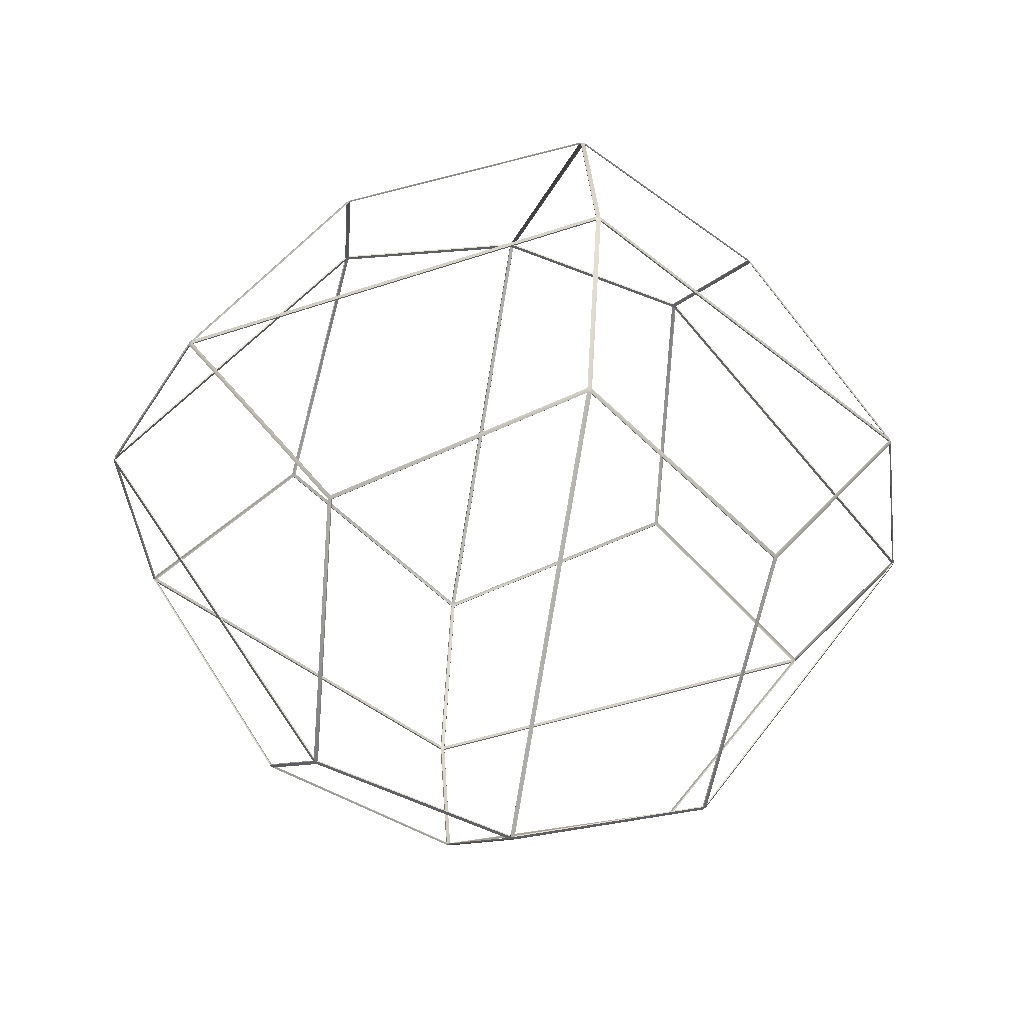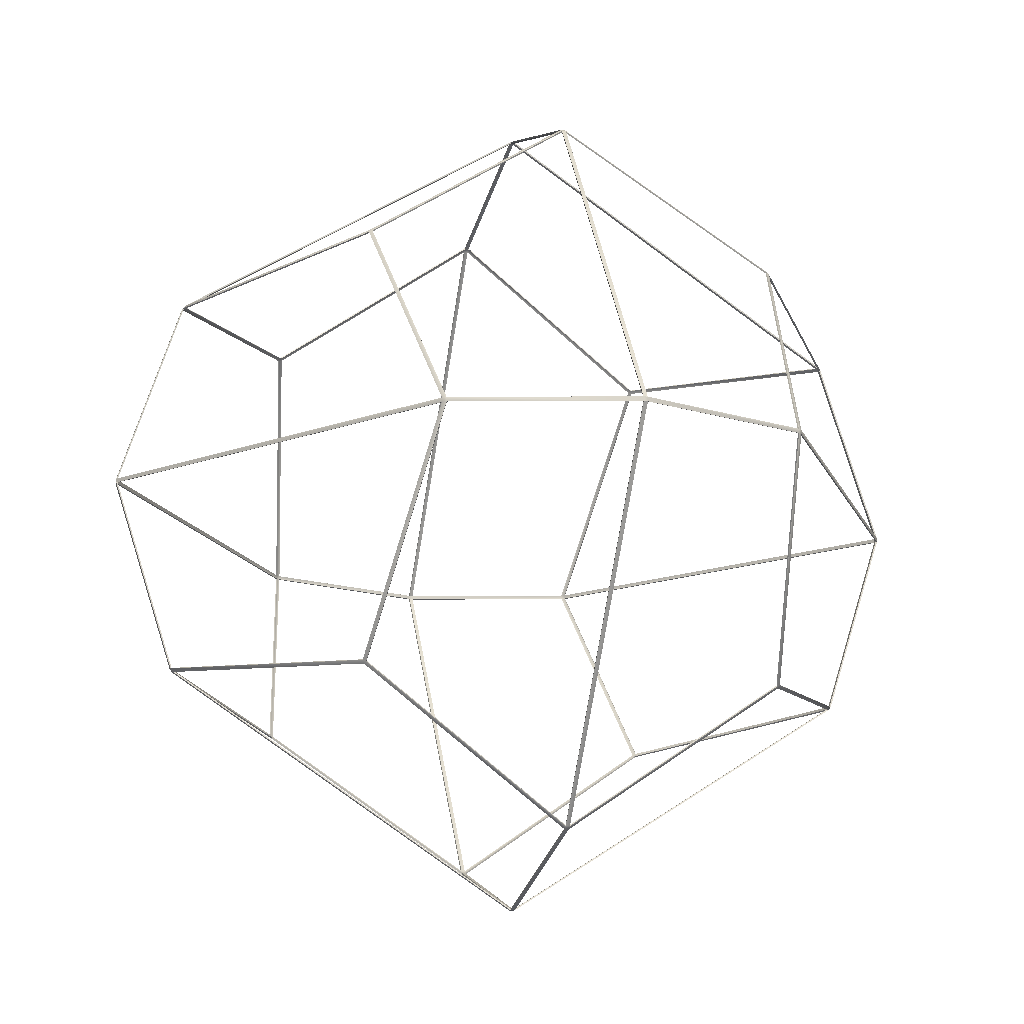
<metadata>
{"format":"obj","ext":"obj","renderer":"f3d","projection":"perspective","resolution":1024,"background":"white","views":[{"elev":-42.3,"azim":-101.2,"up":"+Z"},{"elev":-14.9,"azim":-106.9,"up":"+Y"}]}
</metadata>
<code>
g default
v -0.7657 -0.7893 0.7618
v -0.771 -0.7783 0.7673
v -0.7765 -0.7837 0.7563
v 0.006645 -0.6908 1.3
v -0.006598 -0.6908 1.3
v -0.006817 -0.7022 1.291
v 0.006817 -0.7022 1.291
v -0.006693 0.006693 1.524
v -0.006693 -0.006693 1.524
v 0.006693 -0.006693 1.524
v 0.006693 0.006693 1.524
v -1.328 0.006645 0.6298
v -1.328 -0.006597 0.6298
v -1.319 -0.006834 0.6416
v -1.319 0.006834 0.6416
v -0.771 0.7783 0.7673
v -0.7656 0.7893 0.7618
v -0.7765 0.7837 0.7563
v 0.006598 0.6908 1.3
v 0.006817 0.7022 1.291
v -0.006865 0.7023 1.291
v -0.006598 0.6908 1.3
v -0.006693 1.524 -0.006693
v -0.006693 1.524 0.006693
v 0.006693 1.524 0.006693
v 0.006693 1.524 -0.006693
v -0.667 1.302 0.006874
v -0.6553 1.312 0.006648
v -0.6553 1.312 -0.006603
v -0.667 1.302 -0.006874
v -1.319 0.006834 -0.6416
v -1.319 -0.006883 -0.6416
v -1.328 -0.006645 -0.6298
v -1.328 0.006645 -0.6298
v 0.006693 0.006693 -1.524
v 0.006693 -0.006693 -1.524
v -0.006693 -0.006693 -1.524
v -0.006693 0.006693 -1.524
v -0.006865 -0.7023 -1.291
v -0.006645 -0.6908 -1.3
v 0.006598 -0.6908 -1.3
v 0.006865 -0.7023 -1.291
v -0.7765 -0.7837 -0.7563
v -0.771 -0.7783 -0.7673
v -0.7657 -0.7893 -0.7618
v -0.6553 -1.312 -0.006648
v -0.6553 -1.312 0.006603
v -0.6669 -1.302 0.006828
v -0.6669 -1.302 -0.006828
v 0.006693 -1.524 -0.006693
v 0.006693 -1.524 0.006693
v -0.006693 -1.524 0.006693
v -0.006693 -1.524 -0.006693
v 0.7656 -0.7893 0.7618
v 0.7765 -0.7837 0.7563
v 0.771 -0.7783 0.7673
v 0.6669 -1.302 -0.006828
v 0.667 -1.302 0.006874
v 0.6553 -1.312 0.006648
v 0.6553 -1.312 -0.006648
v 1.524 0.006693 0.006693
v 1.524 -0.006693 0.006693
v 1.524 -0.006693 -0.006693
v 1.524 0.006693 -0.006693
v 1.319 0.006834 0.6416
v 1.319 -0.006883 0.6416
v 1.328 -0.006645 0.6298
v 1.328 0.006645 0.6298
v -1.524 0.006693 -0.006693
v -1.524 -0.006693 -0.006693
v -1.524 -0.006693 0.006693
v -1.524 0.006693 0.006693
v 0.667 1.302 -0.006874
v 0.6553 1.312 -0.006648
v 0.6553 1.312 0.006603
v 0.667 1.302 0.006874
v 0.7765 0.7837 0.7563
v 0.7657 0.7893 0.7618
v 0.771 0.7783 0.7673
v 1.328 0.006645 -0.6298
v 1.328 -0.006597 -0.6298
v 1.319 -0.006834 -0.6416
v 1.319 0.006834 -0.6416
v 0.7657 -0.7893 -0.7618
v 0.771 -0.7783 -0.7673
v 0.7765 -0.7837 -0.7563
v -0.006598 0.6908 -1.3
v -0.006817 0.7022 -1.291
v 0.006865 0.7023 -1.291
v 0.006598 0.6908 -1.3
v 0.771 0.7783 -0.7673
v 0.7656 0.7893 -0.7618
v 0.7765 0.7837 -0.7563
v -0.7765 0.7837 -0.7563
v -0.7657 0.7893 -0.7618
v -0.771 0.7783 -0.7673
v -0.7684 -0.7924 0.7647
v -0.7797 -0.7866 0.759
v -0.6707 -1.306 0.007902
v -0.6578 -1.316 0.007661
v -0.774 -0.781 0.7704
v -0.007952 -0.706 1.294
v -0.007691 -0.6933 1.305
v -1.322 -0.007927 0.6453
v -1.333 -0.007672 0.6322
v 0.007746 -0.6932 1.305
v 0.007961 -0.706 1.294
v 0.7683 -0.7924 0.7647
v 0.774 -0.781 0.7704
v 0.008216 -0.007483 1.529
v -0.008217 -0.007494 1.529
v -0.007494 -1.529 0.008156
v 0.007489 -1.529 0.008156
v -0.008217 0.007488 1.529
v 0.008218 0.007488 1.529
v 0.007686 0.6933 1.305
v -0.007694 0.6933 1.305
v -1.322 0.007937 0.6453
v 1.322 -0.007983 0.6454
v 1.322 0.00793 0.6453
v -1.333 0.007726 0.6322
v -0.774 0.781 0.7704
v -0.7797 0.7866 0.7589
v -1.529 0.008196 0.007453
v -1.529 -0.008196 0.007464
v -0.7683 0.7924 0.7647
v -0.00801 0.7061 1.294
v -0.6577 1.316 0.007707
v -0.6707 1.306 0.007959
v 0.007957 0.706 1.294
v 0.774 0.781 0.7704
v 0.7684 0.7924 0.7647
v 0.007494 1.529 0.008156
v -0.007484 1.529 0.008155
v -0.007494 1.529 -0.008156
v 0.007484 1.529 -0.008155
v 0.00801 0.7061 -1.294
v -0.007957 0.706 -1.294
v -0.6578 1.316 -0.007656
v 0.6578 1.316 0.007656
v 0.6577 1.316 -0.007707
v -0.6707 1.306 -0.00795
v -1.529 0.008196 -0.007459
v -0.7684 0.7924 -0.7647
v -0.7797 0.7866 -0.7589
v -1.322 0.00793 -0.6453
v -1.333 0.007719 -0.6322
v -0.774 0.781 -0.7704
v -1.322 -0.007983 -0.6454
v -0.008218 0.007488 -1.529
v -0.008216 -0.007483 -1.529
v -1.333 -0.007727 -0.6322
v -0.774 -0.781 -0.7704
v -0.7797 -0.7866 -0.759
v -1.529 -0.008196 -0.007459
v 0.008217 0.007488 -1.529
v -0.007686 0.6933 -1.305
v 0.007694 0.6933 -1.305
v 0.008217 -0.007494 -1.529
v 1.322 0.007937 -0.6453
v 1.322 -0.007927 -0.6453
v 0.007686 -0.6933 -1.305
v -0.007741 -0.6932 -1.305
v -0.008013 -0.7061 -1.294
v 0.008003 -0.7061 -1.294
v 0.007489 -1.529 -0.008156
v -0.007484 -1.529 -0.008156
v -0.7684 -0.7924 -0.7647
v 0.774 -0.781 -0.7704
v 0.7684 -0.7924 -0.7647
v -0.6577 -1.316 -0.007712
v -0.6707 -1.306 -0.007911
v 0.6577 -1.316 -0.007705
v 0.6577 -1.316 0.007712
v 0.7797 -0.7866 0.759
v 0.6707 -1.306 0.007956
v 1.333 -0.007727 0.6322
v 0.6707 -1.306 -0.007904
v 0.7797 -0.7866 -0.759
v 1.529 -0.008197 -0.007464
v 1.529 -0.008196 0.007459
v 1.529 0.008196 0.007459
v 1.529 0.008196 -0.007453
v 0.6707 1.306 -0.007959
v 0.6707 1.306 0.00795
v 1.333 0.007719 0.6322
v 1.333 -0.007672 -0.6322
v 1.333 0.007726 -0.6322
v 0.7797 0.7866 0.7589
v 0.7797 0.7866 -0.7589
v 0.7683 0.7924 -0.7647
v 0.774 0.781 -0.7704
g Didodecahedron__diploid_1:pCube8
f 97 98 99 100
f 101 97 102 103
f 98 101 104 105
f 106 107 108 109
f 103 106 110 111
f 107 102 112 113
f 114 115 116 117
f 111 114 118 104
f 115 110 119 120
f 121 118 122 123
f 105 121 124 125
f 126 122 117 127
f 123 126 128 129
f 130 116 131 132
f 127 130 133 134
f 135 136 137 138
f 134 135 139 128
f 136 133 140 141
f 129 142 143 124
f 142 139 144 145
f 146 147 145 148
f 149 146 150 151
f 152 149 153 154
f 147 152 155 143
f 156 150 157 158
f 159 156 160 161
f 151 159 162 163
f 164 165 166 167
f 163 164 168 153
f 165 162 169 170
f 154 168 171 172
f 100 171 167 112
f 172 99 125 155
f 113 166 173 174
f 175 108 174 176
f 109 175 177 119
f 178 173 170 179
f 176 178 180 181
f 182 183 184 185
f 181 182 186 177
f 183 180 187 188
f 120 186 189 131
f 141 184 190 191
f 185 140 132 189
f 188 160 192 190
f 161 187 179 169
f 138 157 148 144
f 158 137 191 192
f 97 101 98
f 106 103 102 107
f 114 111 110 115
f 121 105 104 118
f 122 126 123
f 116 130 127 117
f 135 134 133 136
f 129 128 139 142
f 146 149 152 147
f 156 159 151 150
f 164 163 162 165
f 154 153 168
f 171 100 99 172
f 166 113 112 167
f 108 175 109
f 178 176 174 173
f 182 181 180 183
f 120 119 177 186
f 143 155 125 124
f 184 141 140 185
f 189 132 131
f 188 187 161 160
f 170 169 179
f 157 138 137 158
f 192 191 190
f 145 144 148
f 1 47 48 3
f 2 5 6 1
f 3 13 14 2
f 4 56 54 7
f 5 9 10 4
f 7 51 52 6
f 8 22 19 11
f 9 14 15 8
f 11 65 66 10
f 12 18 16 15
f 13 71 72 12
f 17 21 22 16
f 18 27 28 17
f 20 78 79 19
f 21 24 25 20
f 23 88 89 26
f 24 28 29 23
f 26 74 75 25
f 27 72 69 30
f 30 94 95 29
f 31 96 94 34
f 32 37 38 31
f 33 43 44 32
f 34 69 70 33
f 35 90 87 38
f 36 82 83 35
f 37 40 41 36
f 39 53 50 42
f 40 44 45 39
f 42 84 85 41
f 43 49 46 45
f 47 52 53 46
f 49 70 71 48
f 51 59 60 50
f 55 58 59 54
f 56 66 67 55
f 57 86 84 60
f 58 62 63 57
f 61 76 73 64
f 62 67 68 61
f 64 80 81 63
f 65 79 77 68
f 74 92 93 73
f 76 77 78 75
f 80 93 91 83
f 82 85 86 81
f 88 95 96 87
f 90 91 92 89
f 1 3 2
f 4 7 6 5
f 8 11 10 9
f 12 15 14 13
f 16 18 17
f 19 22 21 20
f 23 26 25 24
f 27 30 29 28
f 31 34 33 32
f 35 38 37 36
f 39 42 41 40
f 43 45 44
f 46 49 48 47
f 50 53 52 51
f 54 56 55
f 57 60 59 58
f 61 64 63 62
f 65 68 67 66
f 69 72 71 70
f 73 76 75 74
f 77 79 78
f 80 83 82 81
f 84 86 85
f 87 90 89 88
f 91 93 92
f 94 96 95
f 3 48 99 98
f 47 1 97 100
f 1 6 102 97
f 5 2 101 103
f 2 14 104 101
f 13 3 98 105
f 7 54 108 107
f 56 4 106 109
f 4 10 110 106
f 9 5 103 111
f 6 52 112 102
f 51 7 107 113
f 11 19 116 115
f 22 8 114 117
f 8 15 118 114
f 14 9 111 104
f 10 66 119 110
f 65 11 115 120
f 15 16 122 118
f 18 12 121 123
f 12 72 124 121
f 71 13 105 125
f 16 22 117 122
f 21 17 126 127
f 17 28 128 126
f 27 18 123 129
f 19 79 131 116
f 78 20 130 132
f 20 25 133 130
f 24 21 127 134
f 26 89 137 136
f 88 23 135 138
f 23 29 139 135
f 28 24 134 128
f 25 75 140 133
f 74 26 136 141
f 30 69 143 142
f 72 27 129 124
f 29 95 144 139
f 94 30 142 145
f 34 94 145 147
f 96 31 146 148
f 31 38 150 146
f 37 32 149 151
f 32 44 153 149
f 43 33 152 154
f 33 70 155 152
f 69 34 147 143
f 38 87 157 150
f 90 35 156 158
f 35 83 160 156
f 82 36 159 161
f 36 41 162 159
f 40 37 151 163
f 42 50 166 165
f 53 39 164 167
f 39 45 168 164
f 44 40 163 153
f 41 85 169 162
f 84 42 165 170
f 45 46 171 168
f 49 43 154 172
f 46 53 167 171
f 52 47 100 112
f 48 71 125 99
f 70 49 172 155
f 50 60 173 166
f 59 51 113 174
f 54 59 174 108
f 58 55 175 176
f 55 67 177 175
f 66 56 109 119
f 60 84 170 173
f 86 57 178 179
f 57 63 180 178
f 62 58 176 181
f 64 73 184 183
f 76 61 182 185
f 61 68 186 182
f 67 62 181 177
f 63 81 187 180
f 80 64 183 188
f 68 77 189 186
f 79 65 120 131
f 73 93 190 184
f 92 74 141 191
f 75 78 132 140
f 77 76 185 189
f 83 91 192 160
f 93 80 188 190
f 81 86 179 187
f 85 82 161 169
f 87 96 148 157
f 95 88 138 144
f 89 92 191 137
f 91 90 158 192
g default
v -0.7657 -0.7893 0.7618
v -0.771 -0.7783 0.7673
v -0.7765 -0.7837 0.7563
v 0.006645 -0.6908 1.3
v -0.006598 -0.6908 1.3
v -0.006817 -0.7022 1.291
v 0.006817 -0.7022 1.291
v -0.006693 0.006693 1.524
v -0.006693 -0.006693 1.524
v 0.006693 -0.006693 1.524
v 0.006693 0.006693 1.524
v -1.328 0.006645 0.6298
v -1.328 -0.006597 0.6298
v -1.319 -0.006834 0.6416
v -1.319 0.006834 0.6416
v -0.771 0.7783 0.7673
v -0.7656 0.7893 0.7618
v -0.7765 0.7837 0.7563
v 0.006598 0.6908 1.3
v 0.006817 0.7022 1.291
v -0.006865 0.7023 1.291
v -0.006598 0.6908 1.3
v -0.006693 1.524 -0.006693
v -0.006693 1.524 0.006693
v 0.006693 1.524 0.006693
v 0.006693 1.524 -0.006693
v -0.667 1.302 0.006874
v -0.6553 1.312 0.006648
v -0.6553 1.312 -0.006603
v -0.667 1.302 -0.006874
v -1.319 0.006834 -0.6416
v -1.319 -0.006883 -0.6416
v -1.328 -0.006645 -0.6298
v -1.328 0.006645 -0.6298
v 0.006693 0.006693 -1.524
v 0.006693 -0.006693 -1.524
v -0.006693 -0.006693 -1.524
v -0.006693 0.006693 -1.524
v -0.006865 -0.7023 -1.291
v -0.006645 -0.6908 -1.3
v 0.006598 -0.6908 -1.3
v 0.006865 -0.7023 -1.291
v -0.7765 -0.7837 -0.7563
v -0.771 -0.7783 -0.7673
v -0.7657 -0.7893 -0.7618
v -0.6553 -1.312 -0.006648
v -0.6553 -1.312 0.006603
v -0.6669 -1.302 0.006828
v -0.6669 -1.302 -0.006828
v 0.006693 -1.524 -0.006693
v 0.006693 -1.524 0.006693
v -0.006693 -1.524 0.006693
v -0.006693 -1.524 -0.006693
v 0.7656 -0.7893 0.7618
v 0.7765 -0.7837 0.7563
v 0.771 -0.7783 0.7673
v 0.6669 -1.302 -0.006828
v 0.667 -1.302 0.006874
v 0.6553 -1.312 0.006648
v 0.6553 -1.312 -0.006648
v 1.524 0.006693 0.006693
v 1.524 -0.006693 0.006693
v 1.524 -0.006693 -0.006693
v 1.524 0.006693 -0.006693
v 1.319 0.006834 0.6416
v 1.319 -0.006883 0.6416
v 1.328 -0.006645 0.6298
v 1.328 0.006645 0.6298
v -1.524 0.006693 -0.006693
v -1.524 -0.006693 -0.006693
v -1.524 -0.006693 0.006693
v -1.524 0.006693 0.006693
v 0.667 1.302 -0.006874
v 0.6553 1.312 -0.006648
v 0.6553 1.312 0.006603
v 0.667 1.302 0.006874
v 0.7765 0.7837 0.7563
v 0.7657 0.7893 0.7618
v 0.771 0.7783 0.7673
v 1.328 0.006645 -0.6298
v 1.328 -0.006597 -0.6298
v 1.319 -0.006834 -0.6416
v 1.319 0.006834 -0.6416
v 0.7657 -0.7893 -0.7618
v 0.771 -0.7783 -0.7673
v 0.7765 -0.7837 -0.7563
v -0.006598 0.6908 -1.3
v -0.006817 0.7022 -1.291
v 0.006865 0.7023 -1.291
v 0.006598 0.6908 -1.3
v 0.771 0.7783 -0.7673
v 0.7656 0.7893 -0.7618
v 0.7765 0.7837 -0.7563
v -0.7765 0.7837 -0.7563
v -0.7657 0.7893 -0.7618
v -0.771 0.7783 -0.7673
v -0.7684 -0.7924 0.7647
v -0.7797 -0.7866 0.759
v -0.6707 -1.306 0.007902
v -0.6578 -1.316 0.007661
v -0.774 -0.781 0.7704
v -0.007952 -0.706 1.294
v -0.007691 -0.6933 1.305
v -1.322 -0.007927 0.6453
v -1.333 -0.007672 0.6322
v 0.007746 -0.6932 1.305
v 0.007961 -0.706 1.294
v 0.7683 -0.7924 0.7647
v 0.774 -0.781 0.7704
v 0.008216 -0.007483 1.529
v -0.008217 -0.007494 1.529
v -0.007494 -1.529 0.008156
v 0.007489 -1.529 0.008156
v -0.008217 0.007488 1.529
v 0.008218 0.007488 1.529
v 0.007686 0.6933 1.305
v -0.007694 0.6933 1.305
v -1.322 0.007937 0.6453
v 1.322 -0.007983 0.6454
v 1.322 0.00793 0.6453
v -1.333 0.007726 0.6322
v -0.774 0.781 0.7704
v -0.7797 0.7866 0.7589
v -1.529 0.008196 0.007453
v -1.529 -0.008196 0.007464
v -0.7683 0.7924 0.7647
v -0.00801 0.7061 1.294
v -0.6577 1.316 0.007707
v -0.6707 1.306 0.007959
v 0.007957 0.706 1.294
v 0.774 0.781 0.7704
v 0.7684 0.7924 0.7647
v 0.007494 1.529 0.008156
v -0.007484 1.529 0.008155
v -0.007494 1.529 -0.008156
v 0.007484 1.529 -0.008155
v 0.00801 0.7061 -1.294
v -0.007957 0.706 -1.294
v -0.6578 1.316 -0.007656
v 0.6578 1.316 0.007656
v 0.6577 1.316 -0.007707
v -0.6707 1.306 -0.00795
v -1.529 0.008196 -0.007459
v -0.7684 0.7924 -0.7647
v -0.7797 0.7866 -0.7589
v -1.322 0.00793 -0.6453
v -1.333 0.007719 -0.6322
v -0.774 0.781 -0.7704
v -1.322 -0.007983 -0.6454
v -0.008218 0.007488 -1.529
v -0.008216 -0.007483 -1.529
v -1.333 -0.007727 -0.6322
v -0.774 -0.781 -0.7704
v -0.7797 -0.7866 -0.759
v -1.529 -0.008196 -0.007459
v 0.008217 0.007488 -1.529
v -0.007686 0.6933 -1.305
v 0.007694 0.6933 -1.305
v 0.008217 -0.007494 -1.529
v 1.322 0.007937 -0.6453
v 1.322 -0.007927 -0.6453
v 0.007686 -0.6933 -1.305
v -0.007741 -0.6932 -1.305
v -0.008013 -0.7061 -1.294
v 0.008003 -0.7061 -1.294
v 0.007489 -1.529 -0.008156
v -0.007484 -1.529 -0.008156
v -0.7684 -0.7924 -0.7647
v 0.774 -0.781 -0.7704
v 0.7684 -0.7924 -0.7647
v -0.6577 -1.316 -0.007712
v -0.6707 -1.306 -0.007911
v 0.6577 -1.316 -0.007705
v 0.6577 -1.316 0.007712
v 0.7797 -0.7866 0.759
v 0.6707 -1.306 0.007956
v 1.333 -0.007727 0.6322
v 0.6707 -1.306 -0.007904
v 0.7797 -0.7866 -0.759
v 1.529 -0.008197 -0.007464
v 1.529 -0.008196 0.007459
v 1.529 0.008196 0.007459
v 1.529 0.008196 -0.007453
v 0.6707 1.306 -0.007959
v 0.6707 1.306 0.00795
v 1.333 0.007719 0.6322
v 1.333 -0.007672 -0.6322
v 1.333 0.007726 -0.6322
v 0.7797 0.7866 0.7589
v 0.7797 0.7866 -0.7589
v 0.7683 0.7924 -0.7647
v 0.774 0.781 -0.7704
g Didodecahedron__diploid_1:pCube8
f 289 290 291 292
f 293 289 294 295
f 290 293 296 297
f 298 299 300 301
f 295 298 302 303
f 299 294 304 305
f 306 307 308 309
f 303 306 310 296
f 307 302 311 312
f 313 310 314 315
f 297 313 316 317
f 318 314 309 319
f 315 318 320 321
f 322 308 323 324
f 319 322 325 326
f 327 328 329 330
f 326 327 331 320
f 328 325 332 333
f 321 334 335 316
f 334 331 336 337
f 338 339 337 340
f 341 338 342 343
f 344 341 345 346
f 339 344 347 335
f 348 342 349 350
f 351 348 352 353
f 343 351 354 355
f 356 357 358 359
f 355 356 360 345
f 357 354 361 362
f 346 360 363 364
f 292 363 359 304
f 364 291 317 347
f 305 358 365 366
f 367 300 366 368
f 301 367 369 311
f 370 365 362 371
f 368 370 372 373
f 374 375 376 377
f 373 374 378 369
f 375 372 379 380
f 312 378 381 323
f 333 376 382 383
f 377 332 324 381
f 380 352 384 382
f 353 379 371 361
f 330 349 340 336
f 350 329 383 384
f 289 293 290
f 298 295 294 299
f 306 303 302 307
f 313 297 296 310
f 314 318 315
f 308 322 319 309
f 327 326 325 328
f 321 320 331 334
f 338 341 344 339
f 348 351 343 342
f 356 355 354 357
f 346 345 360
f 363 292 291 364
f 358 305 304 359
f 300 367 301
f 370 368 366 365
f 374 373 372 375
f 312 311 369 378
f 335 347 317 316
f 376 333 332 377
f 381 324 323
f 380 379 353 352
f 362 361 371
f 349 330 329 350
f 384 383 382
f 337 336 340
f 193 239 240 195
f 194 197 198 193
f 195 205 206 194
f 196 248 246 199
f 197 201 202 196
f 199 243 244 198
f 200 214 211 203
f 201 206 207 200
f 203 257 258 202
f 204 210 208 207
f 205 263 264 204
f 209 213 214 208
f 210 219 220 209
f 212 270 271 211
f 213 216 217 212
f 215 280 281 218
f 216 220 221 215
f 218 266 267 217
f 219 264 261 222
f 222 286 287 221
f 223 288 286 226
f 224 229 230 223
f 225 235 236 224
f 226 261 262 225
f 227 282 279 230
f 228 274 275 227
f 229 232 233 228
f 231 245 242 234
f 232 236 237 231
f 234 276 277 233
f 235 241 238 237
f 239 244 245 238
f 241 262 263 240
f 243 251 252 242
f 247 250 251 246
f 248 258 259 247
f 249 278 276 252
f 250 254 255 249
f 253 268 265 256
f 254 259 260 253
f 256 272 273 255
f 257 271 269 260
f 266 284 285 265
f 268 269 270 267
f 272 285 283 275
f 274 277 278 273
f 280 287 288 279
f 282 283 284 281
f 193 195 194
f 196 199 198 197
f 200 203 202 201
f 204 207 206 205
f 208 210 209
f 211 214 213 212
f 215 218 217 216
f 219 222 221 220
f 223 226 225 224
f 227 230 229 228
f 231 234 233 232
f 235 237 236
f 238 241 240 239
f 242 245 244 243
f 246 248 247
f 249 252 251 250
f 253 256 255 254
f 257 260 259 258
f 261 264 263 262
f 265 268 267 266
f 269 271 270
f 272 275 274 273
f 276 278 277
f 279 282 281 280
f 283 285 284
f 286 288 287
f 195 240 291 290
f 239 193 289 292
f 193 198 294 289
f 197 194 293 295
f 194 206 296 293
f 205 195 290 297
f 199 246 300 299
f 248 196 298 301
f 196 202 302 298
f 201 197 295 303
f 198 244 304 294
f 243 199 299 305
f 203 211 308 307
f 214 200 306 309
f 200 207 310 306
f 206 201 303 296
f 202 258 311 302
f 257 203 307 312
f 207 208 314 310
f 210 204 313 315
f 204 264 316 313
f 263 205 297 317
f 208 214 309 314
f 213 209 318 319
f 209 220 320 318
f 219 210 315 321
f 211 271 323 308
f 270 212 322 324
f 212 217 325 322
f 216 213 319 326
f 218 281 329 328
f 280 215 327 330
f 215 221 331 327
f 220 216 326 320
f 217 267 332 325
f 266 218 328 333
f 222 261 335 334
f 264 219 321 316
f 221 287 336 331
f 286 222 334 337
f 226 286 337 339
f 288 223 338 340
f 223 230 342 338
f 229 224 341 343
f 224 236 345 341
f 235 225 344 346
f 225 262 347 344
f 261 226 339 335
f 230 279 349 342
f 282 227 348 350
f 227 275 352 348
f 274 228 351 353
f 228 233 354 351
f 232 229 343 355
f 234 242 358 357
f 245 231 356 359
f 231 237 360 356
f 236 232 355 345
f 233 277 361 354
f 276 234 357 362
f 237 238 363 360
f 241 235 346 364
f 238 245 359 363
f 244 239 292 304
f 240 263 317 291
f 262 241 364 347
f 242 252 365 358
f 251 243 305 366
f 246 251 366 300
f 250 247 367 368
f 247 259 369 367
f 258 248 301 311
f 252 276 362 365
f 278 249 370 371
f 249 255 372 370
f 254 250 368 373
f 256 265 376 375
f 268 253 374 377
f 253 260 378 374
f 259 254 373 369
f 255 273 379 372
f 272 256 375 380
f 260 269 381 378
f 271 257 312 323
f 265 285 382 376
f 284 266 333 383
f 267 270 324 332
f 269 268 377 381
f 275 283 384 352
f 285 272 380 382
f 273 278 371 379
f 277 274 353 361
f 279 288 340 349
f 287 280 330 336
f 281 284 383 329
f 283 282 350 384

</code>
